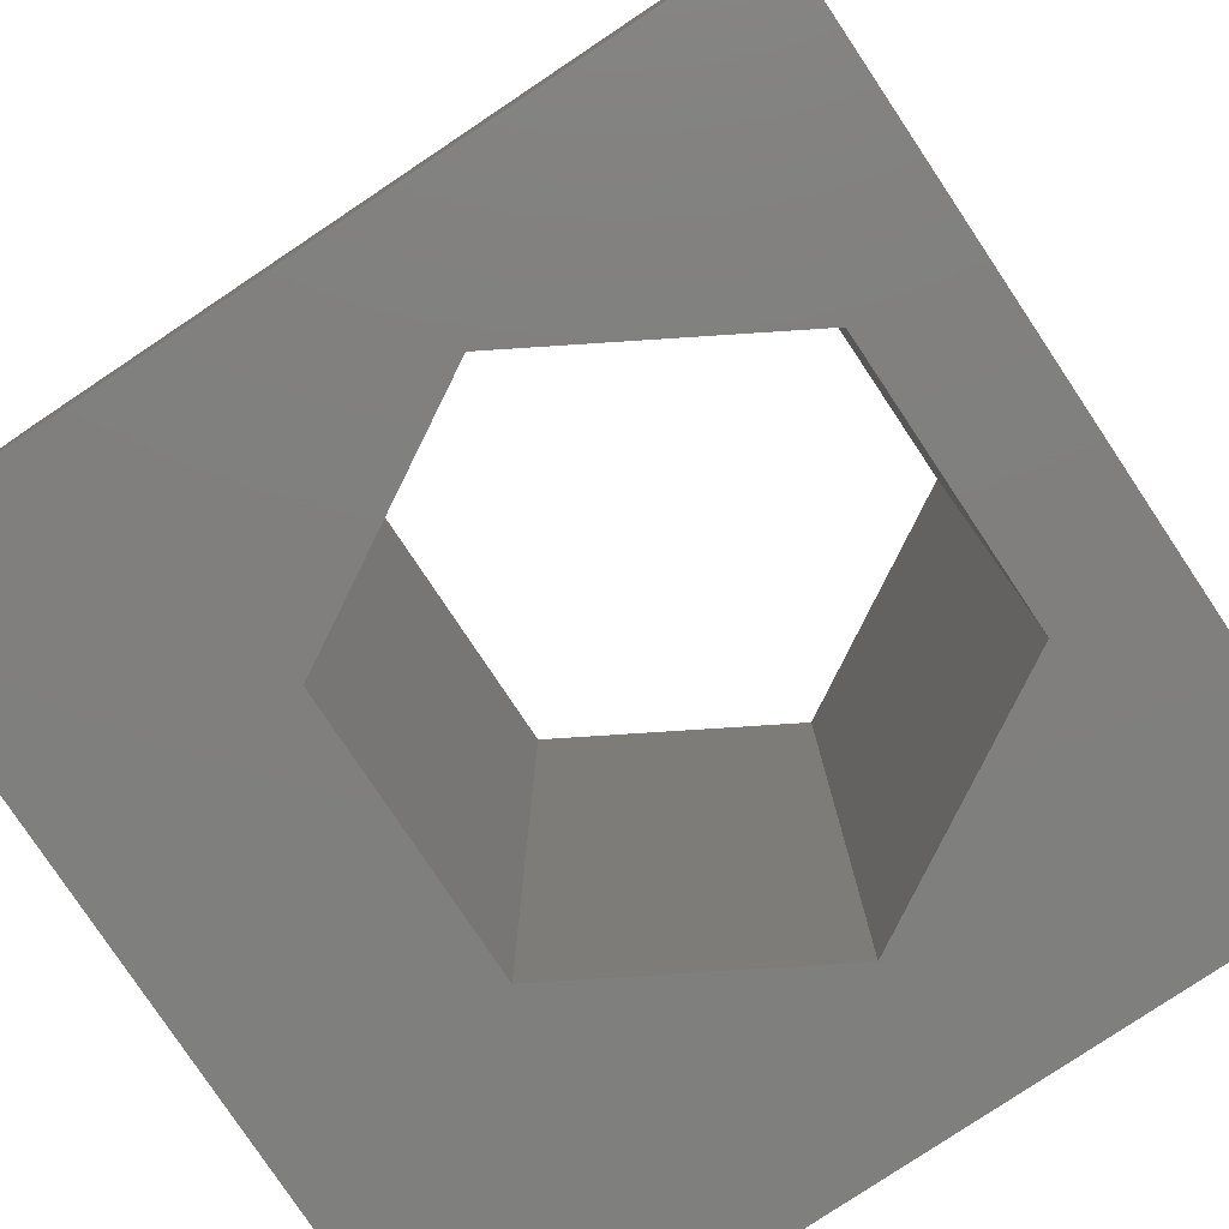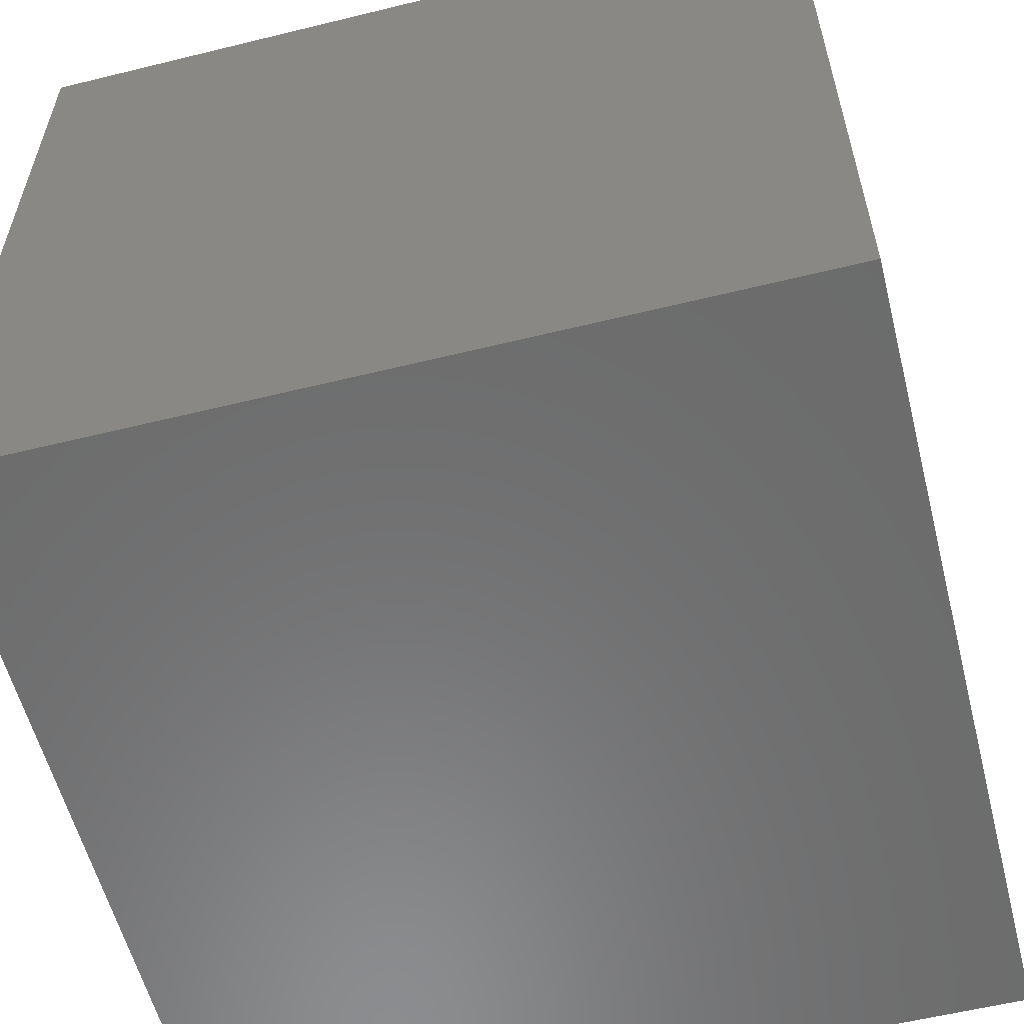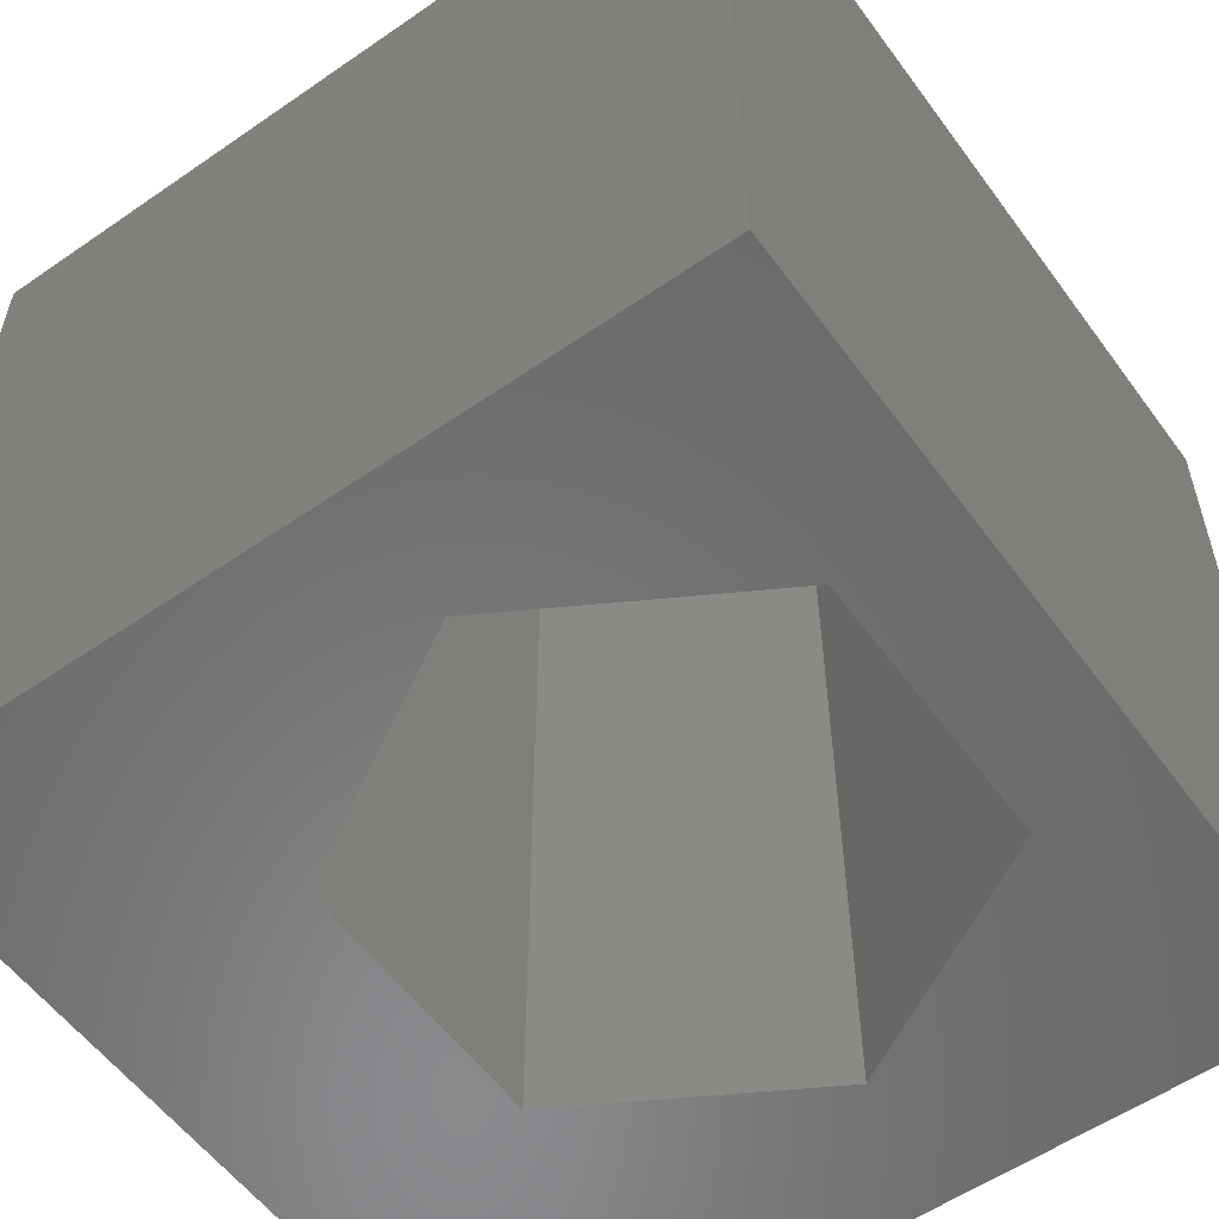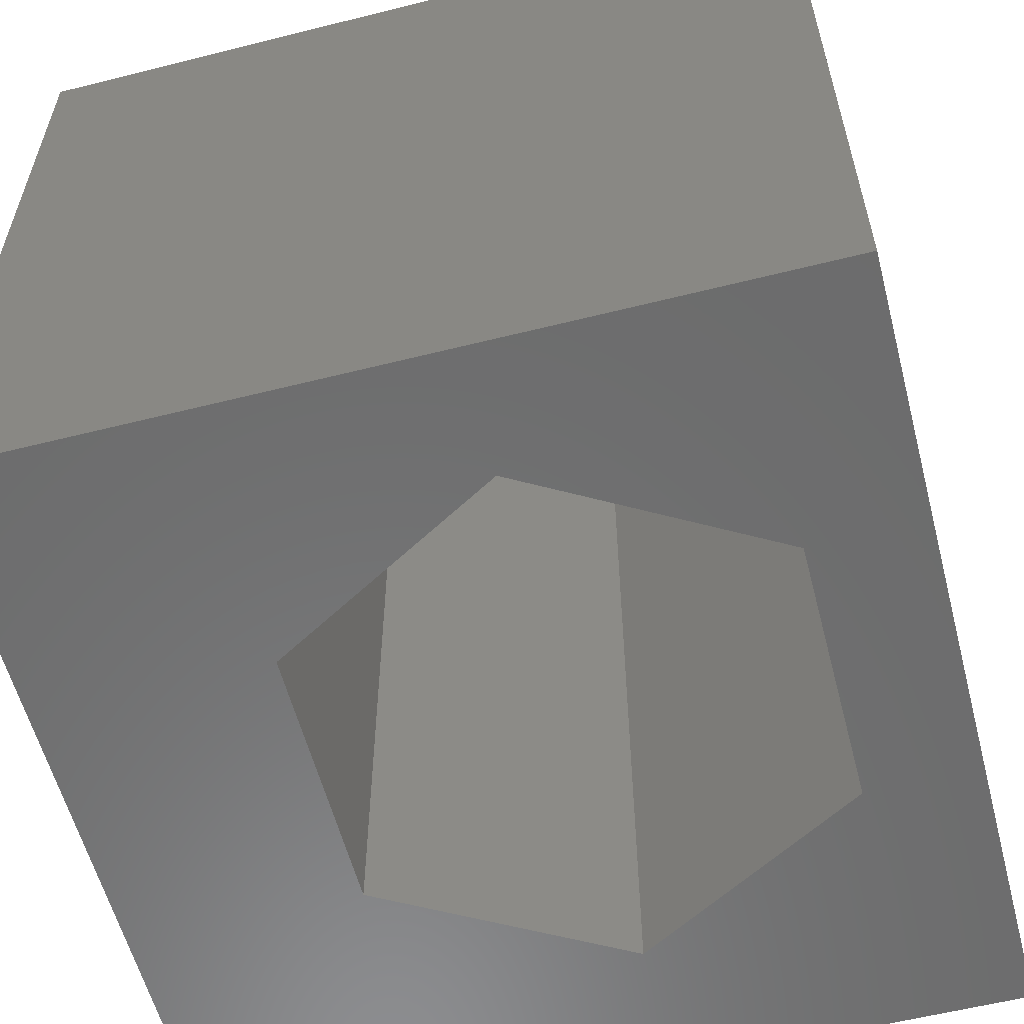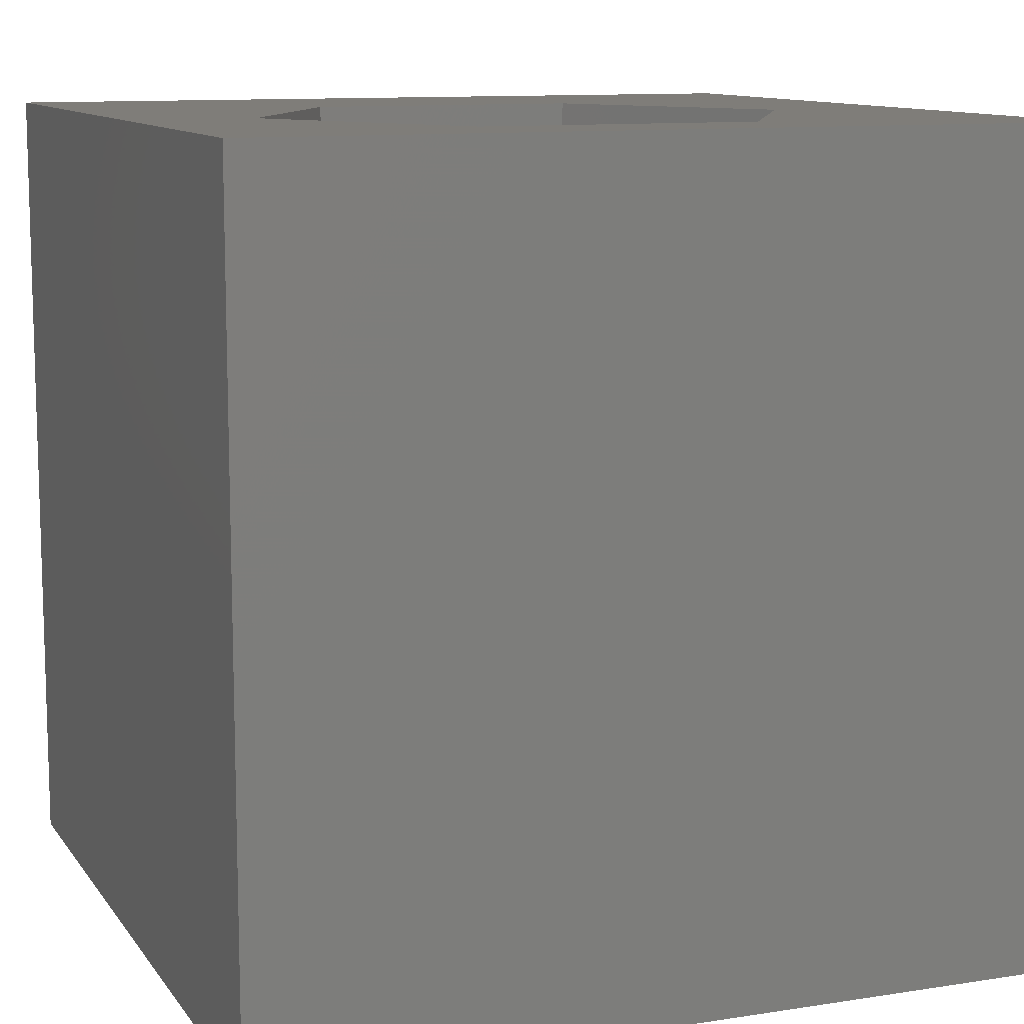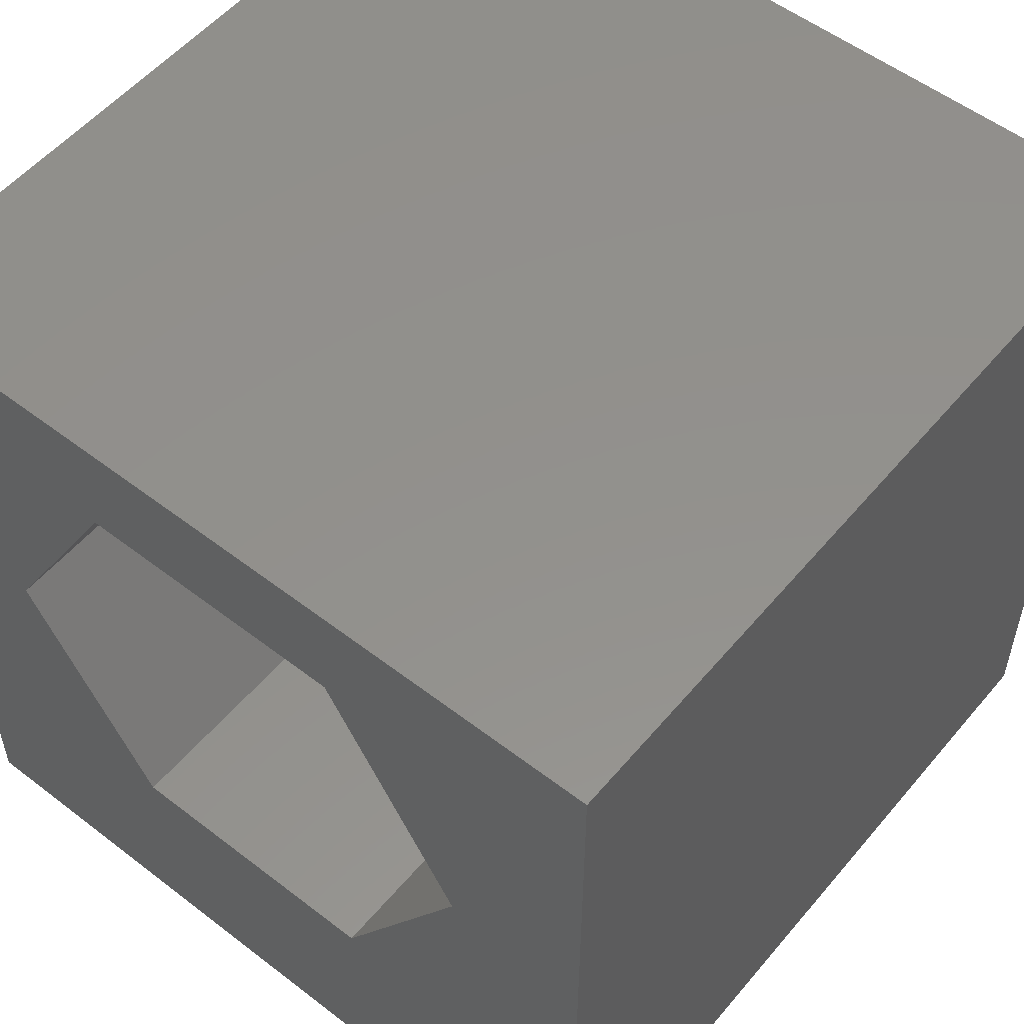
<metadata>
{"format":"stl","ext":"stl","renderer":"f3d","projection":"perspective","resolution":1024,"background":"white","views":[{"elev":-79.4,"azim":123.7,"up":"+Z"},{"elev":-57.8,"azim":104.3,"up":"+Y"},{"elev":-56.5,"azim":125.8,"up":"+Z"},{"elev":-58.3,"azim":104.6,"up":"+Z"},{"elev":10.9,"azim":158.8,"up":"+Z"},{"elev":54.3,"azim":-140.8,"up":"+Y"}]}
</metadata>
<code>
# stl→obj: 20 verts, 40 faces
v 0 10 10
v 0 10 0
v 0 0 10
v 0 0 0
v 10 10 10
v 8.455 5.734 10
v 10 0 10
v 6.786 2.843 10
v 3.448 2.843 10
v 1.779 5.734 10
v 3.448 8.625 10
v 6.786 8.625 10
v 10 10 0
v 10 0 0
v 1.779 5.734 0
v 3.448 2.843 0
v 6.786 2.843 0
v 8.455 5.734 0
v 6.786 8.625 0
v 3.448 8.625 0
f 1 2 3
f 3 2 4
f 5 6 7
f 7 6 8
f 7 8 3
f 8 9 3
f 3 9 10
f 3 10 1
f 1 10 11
f 1 11 5
f 5 11 12
f 5 12 6
f 13 5 14
f 14 5 7
f 2 15 4
f 4 15 16
f 4 16 14
f 16 17 14
f 14 17 18
f 14 18 13
f 13 18 19
f 13 19 2
f 2 19 20
f 2 20 15
f 5 13 1
f 1 13 2
f 14 7 4
f 4 7 3
f 15 20 10
f 10 20 11
f 20 19 11
f 11 19 12
f 19 18 12
f 12 18 6
f 18 17 6
f 6 17 8
f 17 16 8
f 8 16 9
f 16 15 9
f 9 15 10

</code>
